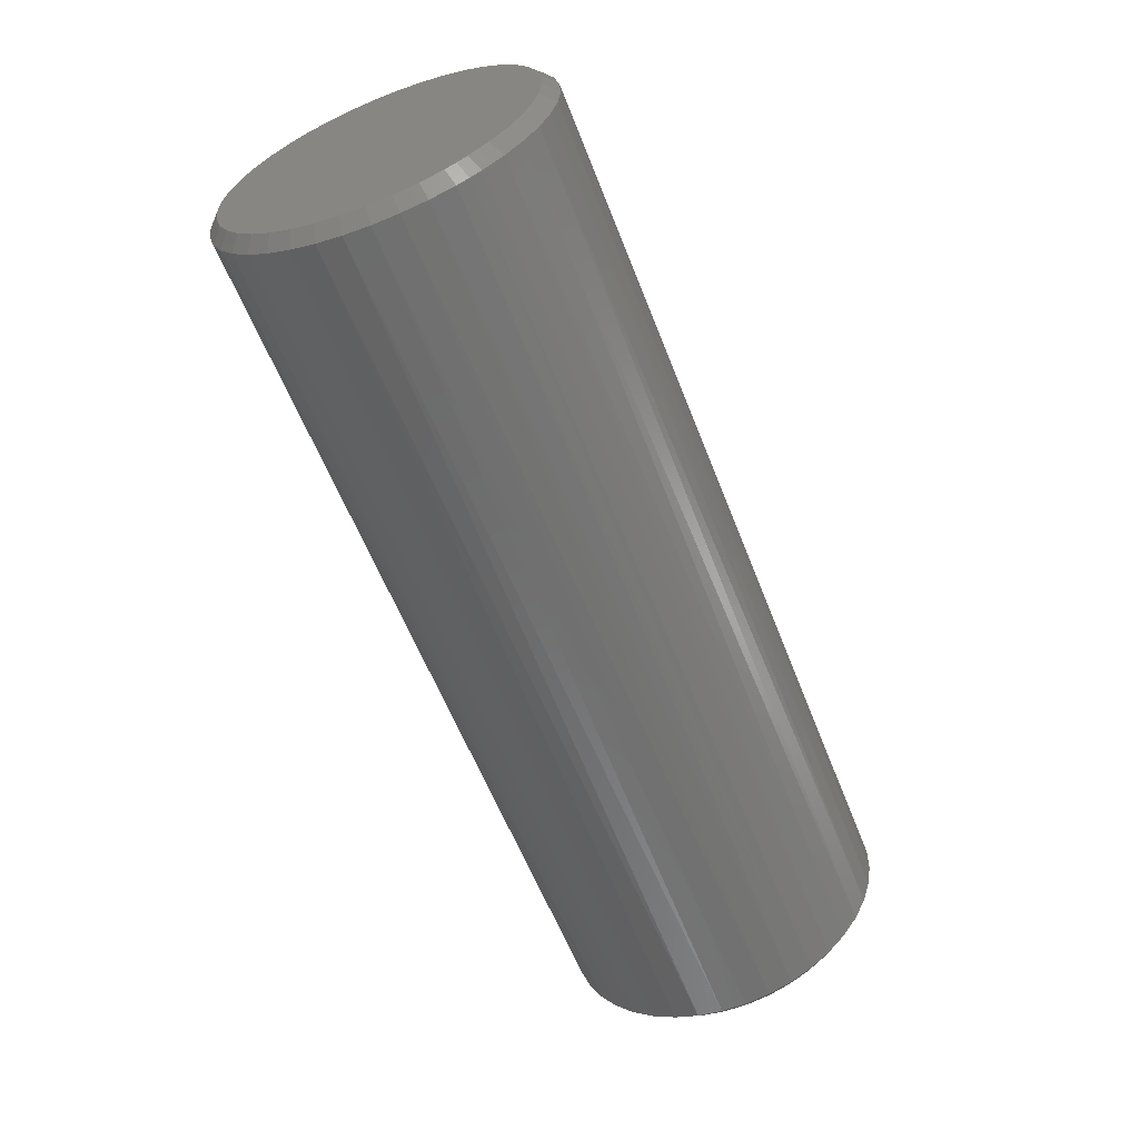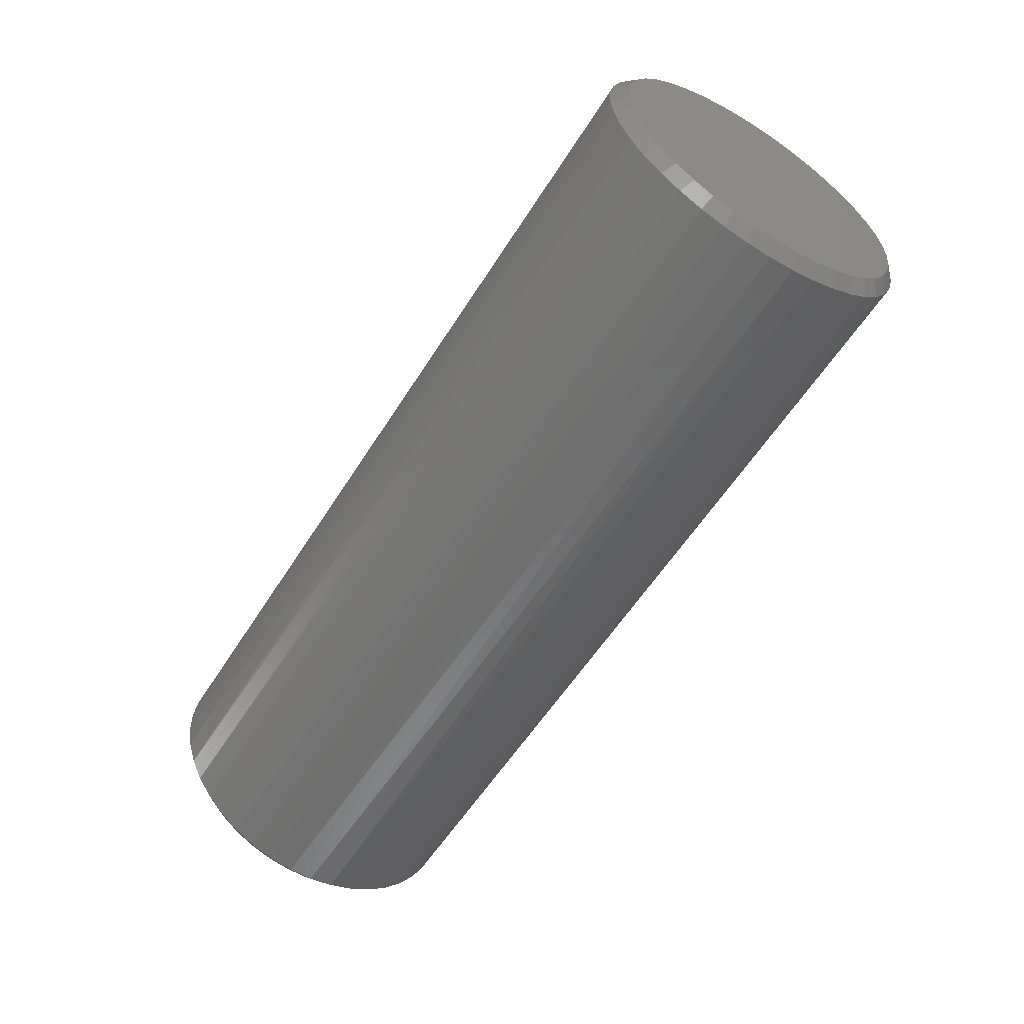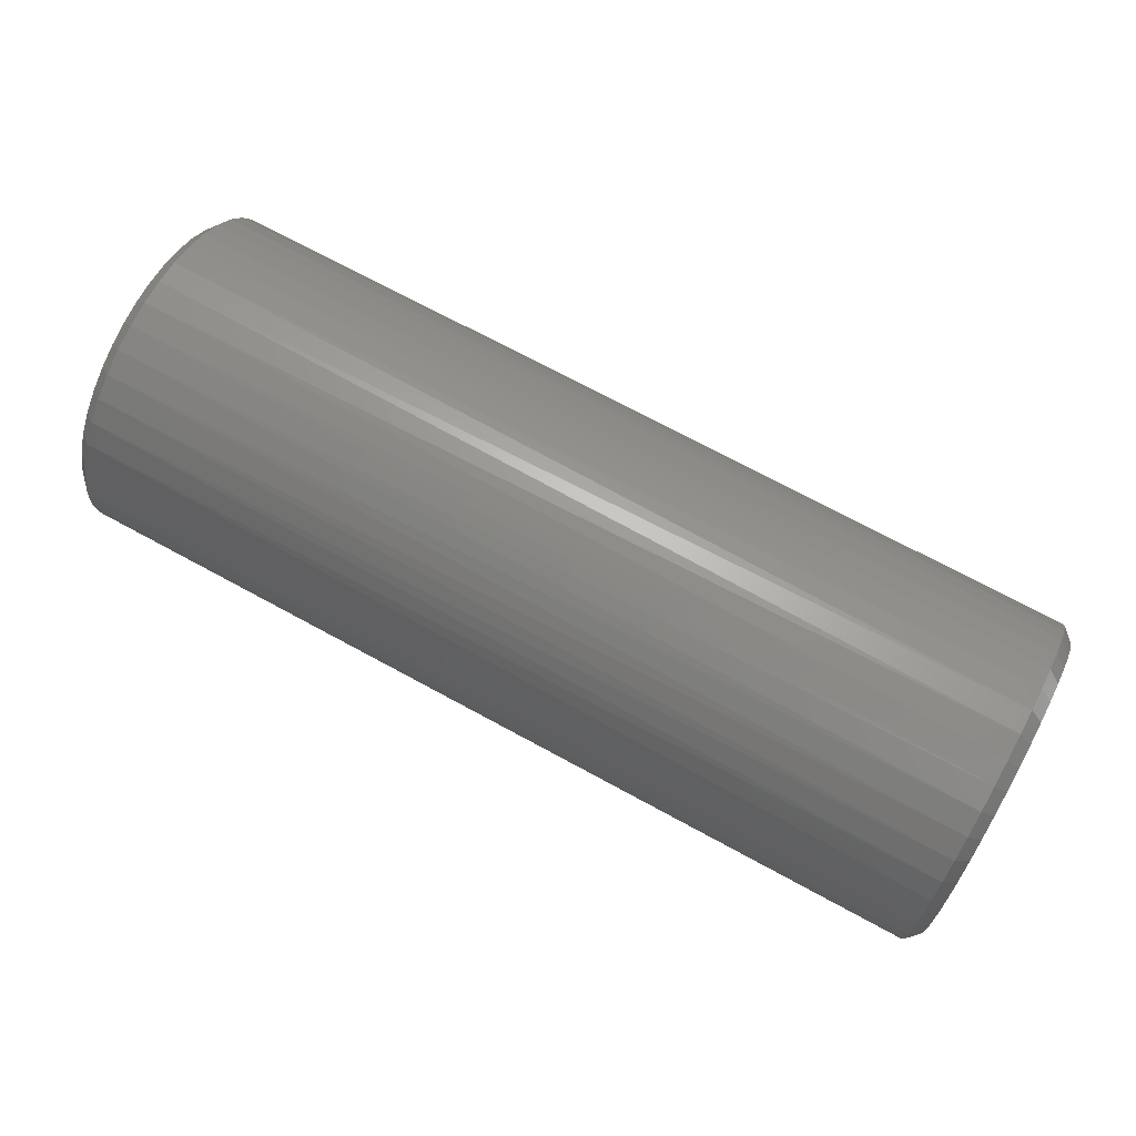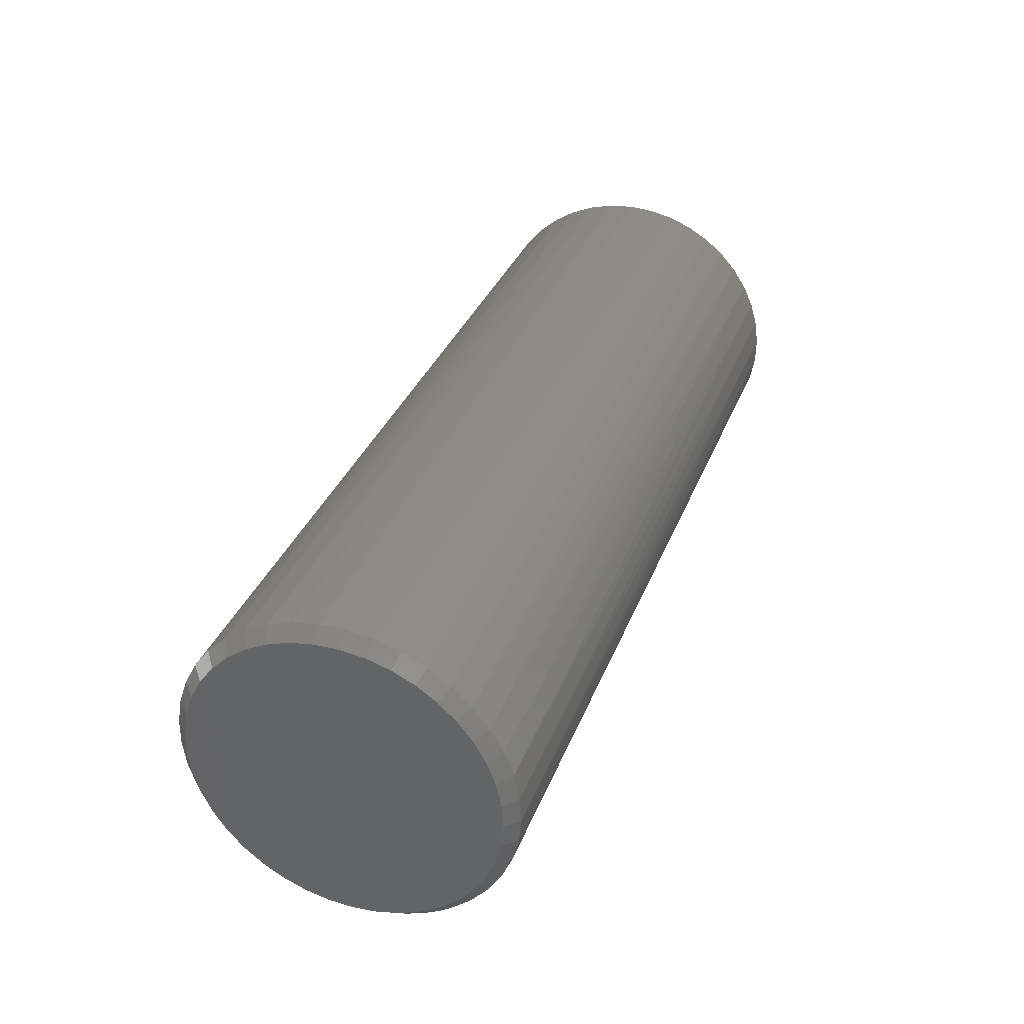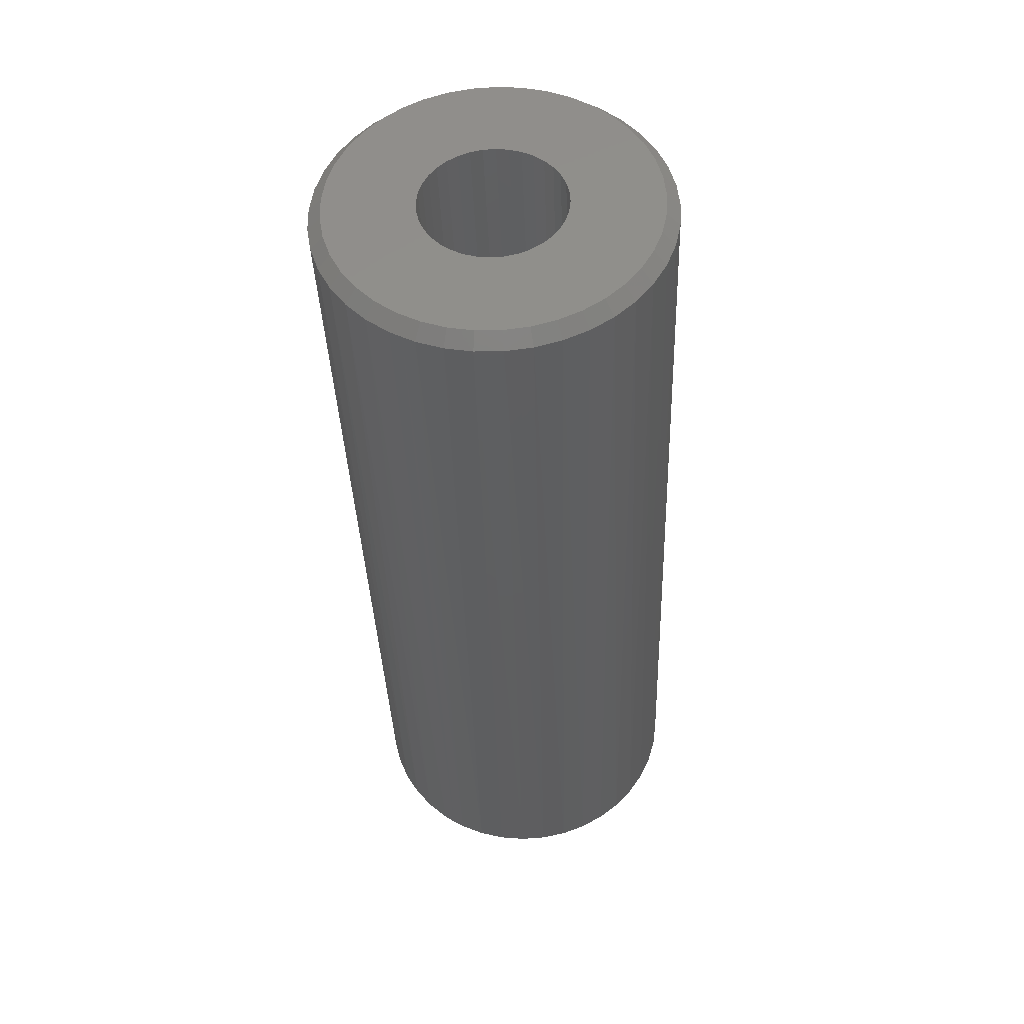
<metadata>
{"format":"stl","ext":"stl","renderer":"f3d","projection":"perspective","resolution":1024,"background":"white","views":[{"elev":-59.9,"azim":111.4,"up":"+Y"},{"elev":-57.1,"azim":58.2,"up":"+Z"},{"elev":70.9,"azim":-151.4,"up":"+Y"},{"elev":34.1,"azim":109.5,"up":"+Y"},{"elev":-36.9,"azim":-87.9,"up":"+Y"}]}
</metadata>
<code>
# stl→obj: 258 verts, 556 faces
v 1248 870.5 1886
v 1248 870.8 1886
v 1227 870.6 1886
v 1227 870.4 1886
v 1227 870.2 1886
v 1248 870 1886
v 1227 870 1886
v 1227 869.8 1887
v 1248 869.5 1887
v 1227 869.5 1887
v 1227 869.3 1887
v 1248 869 1887
v 1227 869 1887
v 1227 868.7 1887
v 1248 868.4 1887
v 1227 868.4 1887
v 1227 868.1 1887
v 1248 867.8 1887
v 1227 867.8 1887
v 1227 867.5 1887
v 1248 867.2 1887
v 1227 867.2 1887
v 1227 866.9 1887
v 1248 866.6 1887
v 1227 866.6 1887
v 1227 866.3 1887
v 1248 866 1887
v 1227 866 1887
v 1227 865.7 1887
v 1248 865.4 1887
v 1227 865.4 1887
v 1227 865.2 1887
v 1248 864.9 1887
v 1227 864.9 1887
v 1227 864.7 1886
v 1248 864.5 1886
v 1227 864.5 1886
v 1227 864.3 1886
v 1248 864.1 1886
v 1227 864.1 1886
v 1227 863.9 1885
v 1248 863.8 1885
v 1227 863.8 1885
v 1227 863.7 1885
v 1248 863.6 1885
v 1227 863.6 1885
v 1227 863.5 1884
v 1248 863.5 1884
v 1227 863.4 1884
v 1248 863.4 1883
v 1227 863.4 1883
v 1248 863.5 1883
v 1227 863.5 1883
v 1227 863.5 1882
v 1248 863.6 1882
v 1227 863.6 1882
v 1227 863.7 1882
v 1248 863.9 1882
v 1227 863.9 1882
v 1248 864 1881
v 1227 864 1881
v 1248 864.2 1881
v 1227 864.2 1881
v 1227 864.4 1881
v 1248 864.6 1881
v 1227 864.6 1881
v 1227 864.8 1880
v 1248 865.1 1880
v 1227 865.1 1880
v 1227 865.3 1880
v 1248 865.6 1880
v 1227 865.6 1880
v 1227 865.9 1880
v 1248 866.1 1880
v 1227 866.1 1880
v 1227 866.4 1880
v 1248 866.7 1879
v 1227 866.7 1879
v 1227 867 1879
v 1248 867.3 1879
v 1227 867.3 1879
v 1227 867.6 1879
v 1248 868 1879
v 1227 868 1879
v 1227 868.3 1879
v 1248 868.6 1880
v 1227 868.5 1880
v 1227 868.8 1880
v 1248 869.1 1880
v 1227 869.1 1880
v 1227 869.4 1880
v 1248 869.7 1880
v 1227 869.7 1880
v 1227 869.9 1880
v 1248 870.1 1880
v 1227 870.1 1880
v 1227 870.4 1881
v 1248 870.6 1881
v 1227 870.5 1881
v 1227 870.7 1881
v 1248 870.9 1881
v 1227 870.9 1881
v 1227 871 1882
v 1248 871.2 1882
v 1227 871.1 1882
v 1227 871.3 1882
v 1248 871.3 1883
v 1227 871.3 1883
v 1227 871.4 1883
v 1248 871.4 1883
v 1248 871.4 1884
v 1227 871.4 1884
v 1248 871.3 1884
v 1227 871.3 1884
v 1227 871.2 1885
v 1248 871.1 1885
v 1227 871.1 1885
v 1227 871 1885
v 1227 870.8 1885
v 1249 864.3 1881
v 1249 870.6 1885
v 1249 864.1 1882
v 1249 870.2 1886
v 1249 863.9 1882
v 1249 869.8 1886
v 1249 863.8 1883
v 1249 869.4 1887
v 1249 863.7 1883
v 1249 868.9 1887
v 1249 863.8 1884
v 1249 868.3 1887
v 1249 863.9 1884
v 1249 867.8 1887
v 1249 864.1 1885
v 1249 867.2 1887
v 1249 864.3 1885
v 1249 866.6 1887
v 1249 864.7 1886
v 1249 866.1 1887
v 1249 865.1 1886
v 1249 865.6 1887
v 1249 864.4 1881
v 1249 871 1884
v 1249 870.8 1885
v 1249 871.1 1884
v 1249 871.1 1883
v 1249 871 1883
v 1249 870.6 1882
v 1249 870.9 1882
v 1249 868.5 1880
v 1249 867.9 1880
v 1249 864.8 1881
v 1249 865.2 1880
v 1249 870.3 1881
v 1249 869.9 1881
v 1249 869.5 1880
v 1249 869 1880
v 1249 866.8 1880
v 1249 867.3 1880
v 1249 866.2 1880
v 1249 865.7 1880
v 1227 865.8 1883
v 1227 863.7 1884
v 1227 865.8 1884
v 1227 863.8 1884
v 1227 864 1885
v 1227 866 1884
v 1227 864.2 1885
v 1227 866.1 1884
v 1227 866.3 1885
v 1227 864.9 1886
v 1227 866.5 1885
v 1227 865.3 1886
v 1227 866.8 1885
v 1227 865.8 1887
v 1227 866.4 1887
v 1227 867.1 1885
v 1227 867.4 1885
v 1227 867.7 1885
v 1227 867.9 1885
v 1227 868.6 1887
v 1227 868.2 1885
v 1227 869.1 1887
v 1227 868.4 1885
v 1227 869.6 1886
v 1227 868.6 1884
v 1227 868.8 1884
v 1227 866.9 1882
v 1227 866 1880
v 1227 866.6 1882
v 1227 865.5 1880
v 1227 866.4 1882
v 1227 865 1881
v 1227 866.2 1882
v 1227 866 1883
v 1227 864.3 1881
v 1227 865.9 1883
v 1227 864 1882
v 1227 863.8 1882
v 1227 863.7 1883
v 1227 870.7 1885
v 1227 868.9 1884
v 1227 870.9 1885
v 1227 869 1884
v 1227 871.1 1884
v 1227 869.1 1883
v 1227 871.1 1883
v 1227 869 1883
v 1227 868.9 1883
v 1227 870.8 1882
v 1227 868.7 1882
v 1227 870.1 1881
v 1227 868.5 1882
v 1227 868.3 1882
v 1227 869.2 1880
v 1227 868 1882
v 1227 868.7 1880
v 1227 867.8 1882
v 1227 868.2 1880
v 1227 867.5 1882
v 1227 867.6 1880
v 1227 867.2 1882
v 1227 867.1 1880
v 1227 866.5 1880
v 1239 867.4 1883
v 1238 868.9 1884
v 1238 869 1884
v 1238 868.8 1884
v 1238 869.1 1883
v 1238 869 1883
v 1238 868.7 1882
v 1238 868.5 1882
v 1238 868.9 1883
v 1238 868 1882
v 1238 867.8 1882
v 1238 868.3 1882
v 1238 867.2 1882
v 1238 866.9 1882
v 1238 867.5 1882
v 1238 866.4 1882
v 1238 866.2 1882
v 1238 866.6 1882
v 1238 865.9 1883
v 1238 865.8 1883
v 1238 866 1883
v 1238 865.8 1884
v 1238 866.1 1884
v 1238 866.3 1885
v 1238 866 1884
v 1238 866.8 1885
v 1238 867.1 1885
v 1238 866.5 1885
v 1238 867.7 1885
v 1238 867.9 1885
v 1238 867.4 1885
v 1238 868.4 1885
v 1238 868.6 1884
v 1238 868.2 1885
f 1 2 3
f 3 4 1
f 1 4 5
f 1 5 6
f 5 7 6
f 6 7 8
f 6 8 9
f 8 10 9
f 9 10 11
f 9 11 12
f 11 13 12
f 12 13 14
f 12 14 15
f 14 16 15
f 15 16 17
f 15 17 18
f 17 19 18
f 18 19 20
f 18 20 21
f 20 22 21
f 21 22 23
f 21 23 24
f 23 25 24
f 24 25 26
f 24 26 27
f 26 28 27
f 27 28 29
f 27 29 30
f 29 31 30
f 30 31 32
f 30 32 33
f 32 34 33
f 33 34 35
f 33 35 36
f 35 37 36
f 36 37 38
f 36 38 39
f 38 40 39
f 39 40 41
f 39 41 42
f 41 43 42
f 42 43 44
f 42 44 45
f 44 46 45
f 45 46 47
f 45 47 48
f 47 47 48
f 48 47 49
f 48 49 50
f 49 51 50
f 50 51 51
f 50 51 52
f 51 53 52
f 52 53 54
f 52 54 55
f 54 56 55
f 55 56 57
f 55 57 58
f 58 57 59
f 58 59 60
f 60 59 61
f 60 61 62
f 61 63 62
f 62 63 64
f 62 64 65
f 64 66 65
f 65 66 67
f 65 67 68
f 67 69 68
f 68 69 70
f 68 70 71
f 70 72 71
f 71 72 73
f 71 73 74
f 73 75 74
f 74 75 76
f 74 76 77
f 76 78 77
f 77 78 79
f 77 79 80
f 79 81 80
f 80 81 82
f 80 82 83
f 82 84 83
f 83 84 85
f 83 85 86
f 85 87 86
f 86 87 88
f 86 88 89
f 88 90 89
f 89 90 91
f 89 91 92
f 91 93 92
f 92 93 94
f 92 94 95
f 94 96 95
f 95 96 97
f 95 97 98
f 97 99 98
f 98 99 100
f 98 100 101
f 100 102 101
f 101 102 103
f 101 103 104
f 103 105 104
f 104 105 106
f 104 106 107
f 106 108 107
f 107 108 109
f 107 109 110
f 109 109 110
f 110 109 109
f 110 109 111
f 109 112 111
f 111 112 112
f 111 112 113
f 112 114 113
f 113 114 115
f 113 115 116
f 115 117 116
f 116 117 118
f 116 118 2
f 2 118 119
f 2 119 3
f 120 121 122
f 122 121 123
f 122 123 124
f 124 123 125
f 124 125 126
f 126 125 127
f 126 127 128
f 128 127 129
f 128 129 130
f 130 129 131
f 130 131 132
f 132 131 133
f 132 133 134
f 134 133 135
f 134 135 136
f 136 135 137
f 136 137 138
f 138 137 139
f 138 139 140
f 140 139 141
f 120 142 121
f 121 142 143
f 121 143 144
f 145 143 146
f 146 143 142
f 146 142 147
f 147 142 148
f 147 148 149
f 150 142 151
f 151 142 152
f 151 152 153
f 154 148 155
f 155 148 142
f 155 142 156
f 156 142 150
f 156 150 157
f 158 159 160
f 160 159 151
f 160 151 161
f 161 151 153
f 162 163 164
f 164 163 165
f 164 165 164
f 164 165 166
f 164 166 167
f 167 166 168
f 167 168 169
f 169 168 37
f 169 37 170
f 170 37 171
f 170 171 172
f 172 171 173
f 172 173 174
f 173 175 174
f 174 175 176
f 174 176 177
f 177 176 23
f 177 23 178
f 178 23 20
f 178 20 179
f 179 20 17
f 179 17 180
f 180 17 181
f 180 181 182
f 182 181 183
f 182 183 184
f 184 183 185
f 184 185 186
f 186 185 7
f 186 7 187
f 188 189 190
f 190 189 191
f 190 191 192
f 192 191 193
f 192 193 194
f 194 193 66
f 194 66 195
f 195 66 196
f 195 196 197
f 197 196 198
f 197 198 162
f 162 198 199
f 162 199 162
f 162 199 200
f 162 200 163
f 7 4 187
f 187 4 201
f 187 201 202
f 202 201 203
f 202 203 204
f 204 203 205
f 204 205 206
f 206 205 207
f 206 207 206
f 206 207 207
f 206 207 208
f 208 207 103
f 208 103 209
f 209 103 210
f 209 210 211
f 210 99 211
f 211 99 212
f 211 212 213
f 213 212 93
f 213 93 214
f 214 93 215
f 214 215 216
f 216 215 217
f 216 217 218
f 218 217 219
f 218 219 220
f 220 219 221
f 220 221 222
f 222 221 223
f 222 223 188
f 188 223 224
f 188 224 189
f 198 196 59
f 59 57 198
f 198 57 56
f 198 56 199
f 56 54 199
f 199 54 53
f 199 53 200
f 53 51 200
f 200 51 51
f 200 51 163
f 51 49 163
f 163 49 47
f 163 47 165
f 47 47 165
f 165 47 46
f 165 46 166
f 46 44 166
f 166 44 43
f 166 43 168
f 43 41 168
f 168 41 40
f 168 40 37
f 40 38 37
f 37 38 37
f 37 37 171
f 37 35 171
f 171 35 34
f 171 34 173
f 34 32 173
f 173 32 31
f 173 31 175
f 31 29 175
f 175 29 28
f 175 28 176
f 28 26 176
f 176 26 25
f 176 25 23
f 25 23 23
f 23 23 22
f 23 22 20
f 22 20 20
f 20 20 19
f 20 19 17
f 19 17 17
f 17 17 16
f 17 16 181
f 16 14 181
f 181 14 13
f 181 13 183
f 13 11 183
f 183 11 10
f 183 10 185
f 10 8 185
f 185 8 7
f 185 7 7
f 7 5 7
f 7 5 4
f 7 4 4
f 4 3 4
f 4 3 119
f 4 119 201
f 119 118 201
f 201 118 117
f 201 117 203
f 117 115 203
f 203 115 114
f 203 114 205
f 114 112 205
f 205 112 112
f 205 112 207
f 112 109 207
f 207 109 109
f 207 109 207
f 109 109 207
f 207 109 108
f 207 108 103
f 108 106 103
f 103 106 105
f 103 105 210
f 105 103 210
f 210 103 102
f 210 102 99
f 102 100 99
f 99 100 99
f 99 99 212
f 99 97 212
f 212 97 96
f 212 96 93
f 96 94 93
f 93 94 93
f 93 93 215
f 93 91 215
f 215 91 90
f 215 90 217
f 90 88 217
f 217 88 87
f 217 87 219
f 87 85 219
f 219 85 84
f 219 84 221
f 84 82 221
f 221 82 81
f 221 81 223
f 81 79 223
f 223 79 78
f 223 78 224
f 78 76 224
f 224 76 75
f 224 75 189
f 75 73 189
f 189 73 72
f 189 72 191
f 72 70 191
f 191 70 69
f 191 69 193
f 69 67 193
f 193 67 66
f 193 66 66
f 66 64 66
f 66 64 63
f 66 63 196
f 196 63 61
f 196 61 59
f 116 144 113
f 113 144 143
f 113 143 111
f 111 143 145
f 111 145 110
f 110 145 146
f 110 146 107
f 107 146 147
f 107 147 104
f 104 147 149
f 104 149 101
f 101 149 148
f 101 148 98
f 98 148 154
f 98 154 95
f 95 154 155
f 95 155 92
f 92 155 156
f 92 156 89
f 89 156 157
f 89 157 86
f 86 157 150
f 86 150 83
f 83 150 151
f 83 151 80
f 80 151 159
f 80 159 77
f 77 159 158
f 77 158 74
f 74 158 160
f 74 160 71
f 71 160 161
f 71 161 68
f 68 161 153
f 68 153 65
f 65 153 152
f 65 152 62
f 62 152 142
f 62 142 60
f 60 142 120
f 60 120 58
f 58 120 122
f 58 122 55
f 55 122 124
f 55 124 52
f 52 124 126
f 52 126 50
f 50 126 128
f 50 128 48
f 48 128 130
f 48 130 45
f 45 130 132
f 45 132 42
f 42 132 134
f 42 134 39
f 39 134 136
f 39 136 36
f 36 136 138
f 36 138 33
f 33 138 140
f 33 140 30
f 30 140 141
f 30 141 27
f 27 141 139
f 27 139 24
f 24 139 137
f 24 137 21
f 21 137 135
f 21 135 18
f 18 135 133
f 18 133 15
f 15 133 131
f 15 131 12
f 12 131 129
f 12 129 9
f 9 129 127
f 9 127 6
f 6 127 125
f 6 125 1
f 1 125 123
f 1 123 2
f 2 123 121
f 2 121 116
f 116 121 144
f 225 226 227
f 228 226 225
f 225 229 230
f 229 229 225
f 227 229 225
f 225 231 232
f 233 231 225
f 230 233 225
f 225 234 235
f 236 234 225
f 232 236 225
f 225 237 238
f 239 237 225
f 235 239 225
f 225 240 241
f 242 240 225
f 238 242 225
f 225 243 244
f 245 243 225
f 241 245 225
f 225 246 246
f 244 246 225
f 244 244 225
f 225 247 248
f 249 247 225
f 246 249 225
f 225 250 251
f 252 250 225
f 248 252 225
f 225 253 254
f 255 253 225
f 251 255 225
f 225 256 257
f 258 256 225
f 254 258 225
f 257 228 225
f 257 187 228
f 228 187 202
f 228 202 226
f 226 202 204
f 226 204 227
f 227 204 206
f 227 206 229
f 229 206 206
f 229 206 229
f 229 206 208
f 229 208 230
f 230 208 209
f 230 209 233
f 233 209 211
f 233 211 231
f 231 211 213
f 231 213 232
f 232 213 214
f 232 214 236
f 236 214 216
f 236 216 234
f 234 216 218
f 234 218 235
f 235 218 220
f 235 220 239
f 239 220 222
f 239 222 237
f 237 222 188
f 237 188 238
f 238 188 190
f 238 190 242
f 242 190 192
f 242 192 240
f 240 192 194
f 240 194 241
f 241 194 195
f 241 195 245
f 245 195 197
f 245 197 243
f 243 197 162
f 243 162 244
f 244 162 162
f 244 162 244
f 244 162 164
f 244 164 246
f 246 164 164
f 246 164 246
f 246 164 167
f 246 167 249
f 249 167 169
f 249 169 247
f 247 169 170
f 247 170 248
f 248 170 172
f 248 172 252
f 252 172 174
f 252 174 250
f 250 174 177
f 250 177 251
f 251 177 178
f 251 178 255
f 255 178 179
f 255 179 253
f 253 179 180
f 253 180 254
f 254 180 182
f 254 182 258
f 258 182 184
f 258 184 256
f 256 184 186
f 256 186 257
f 257 186 187

</code>
